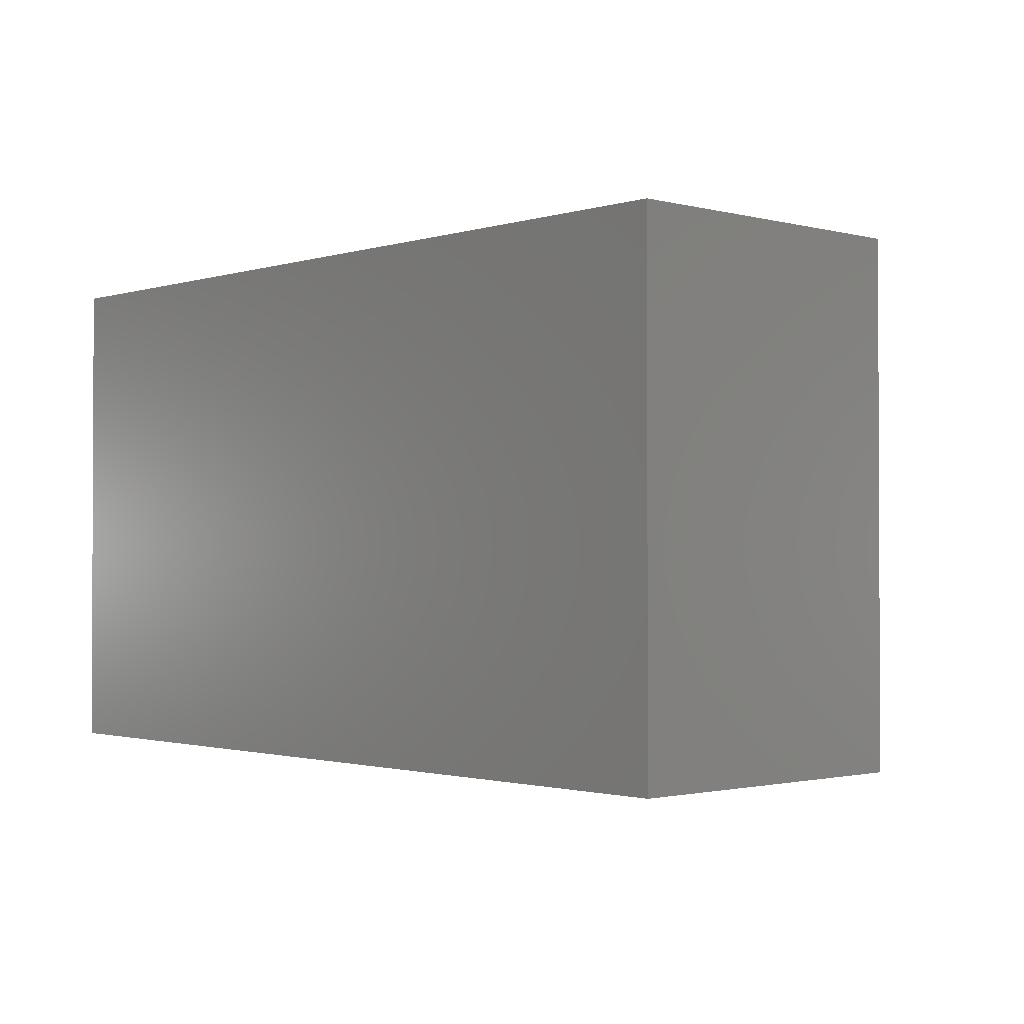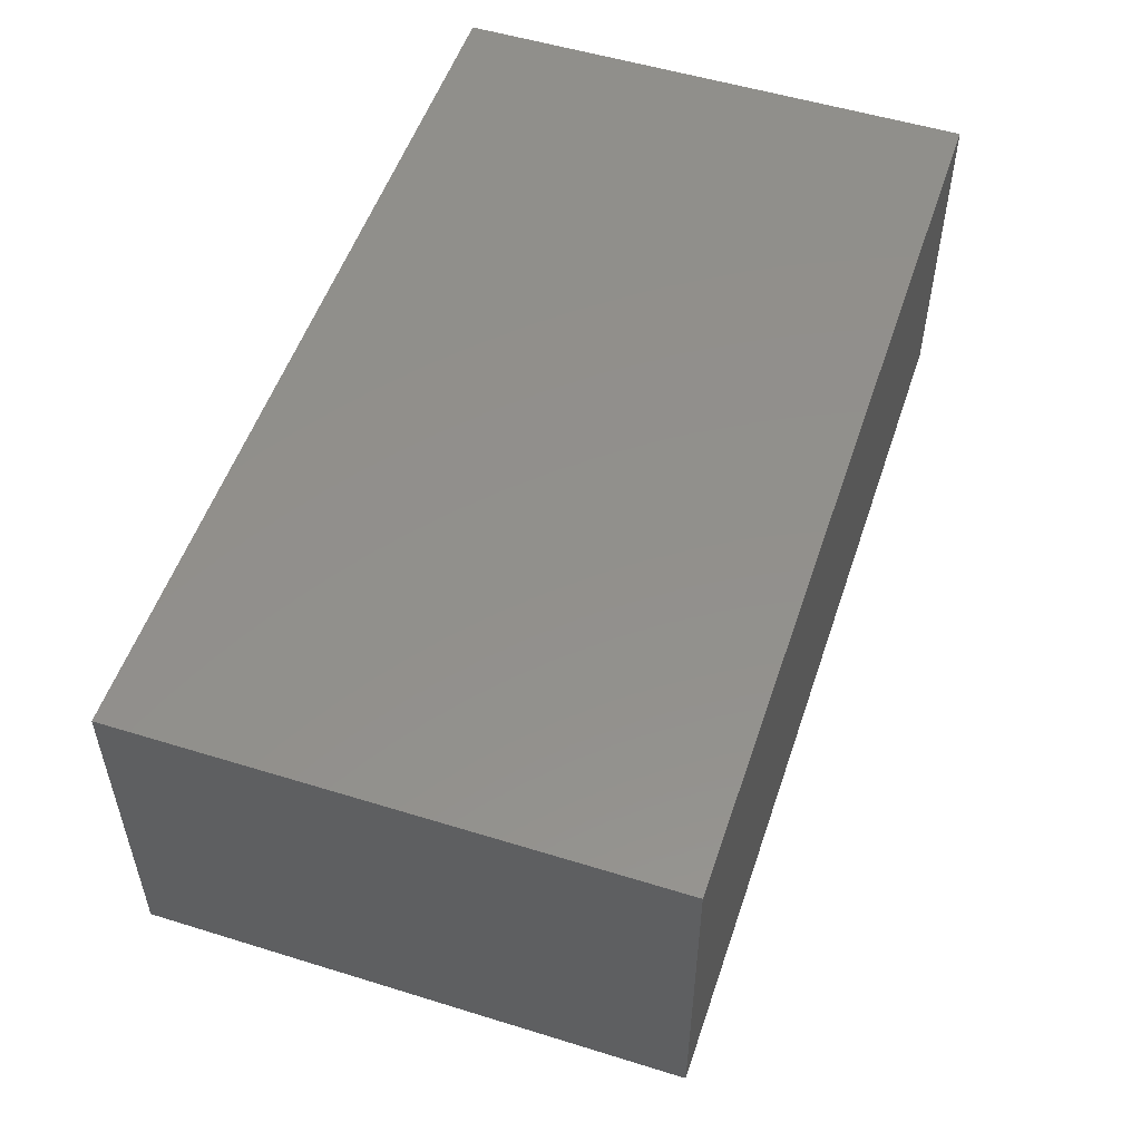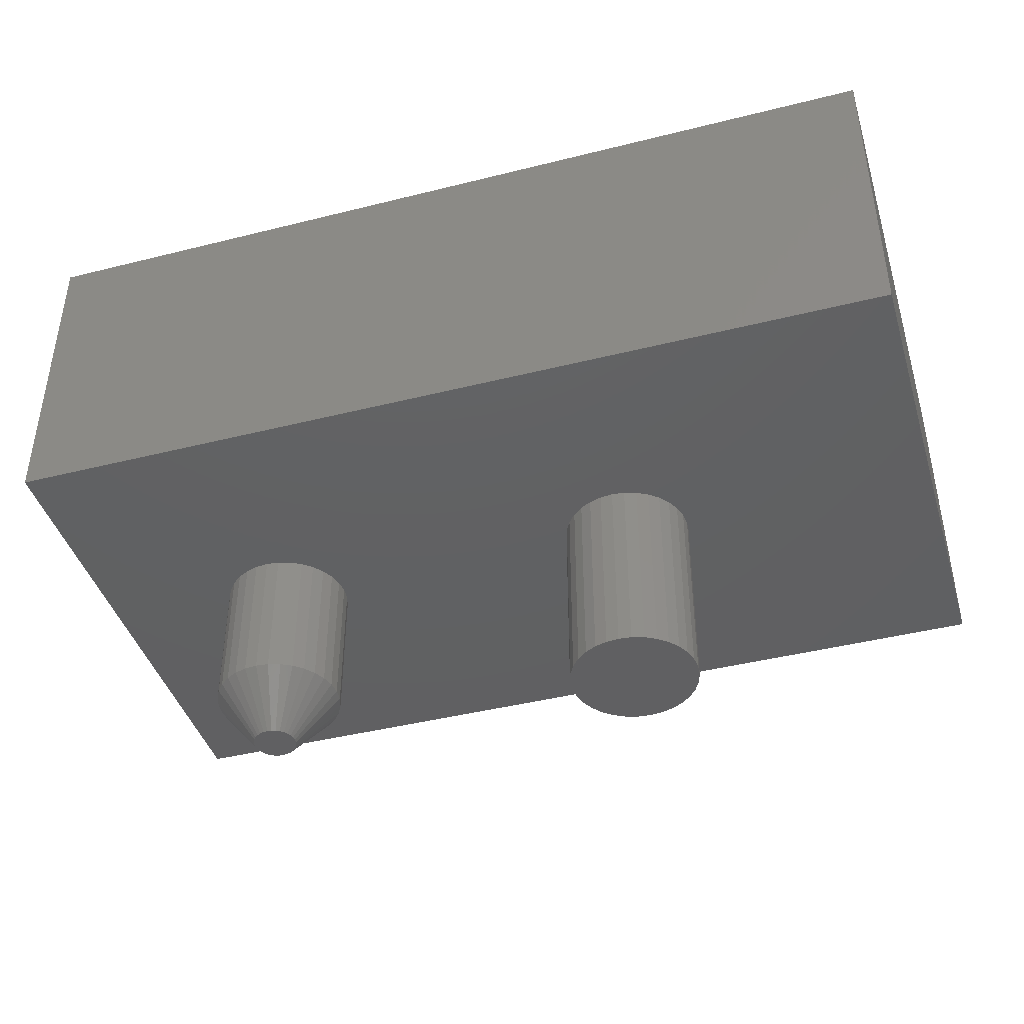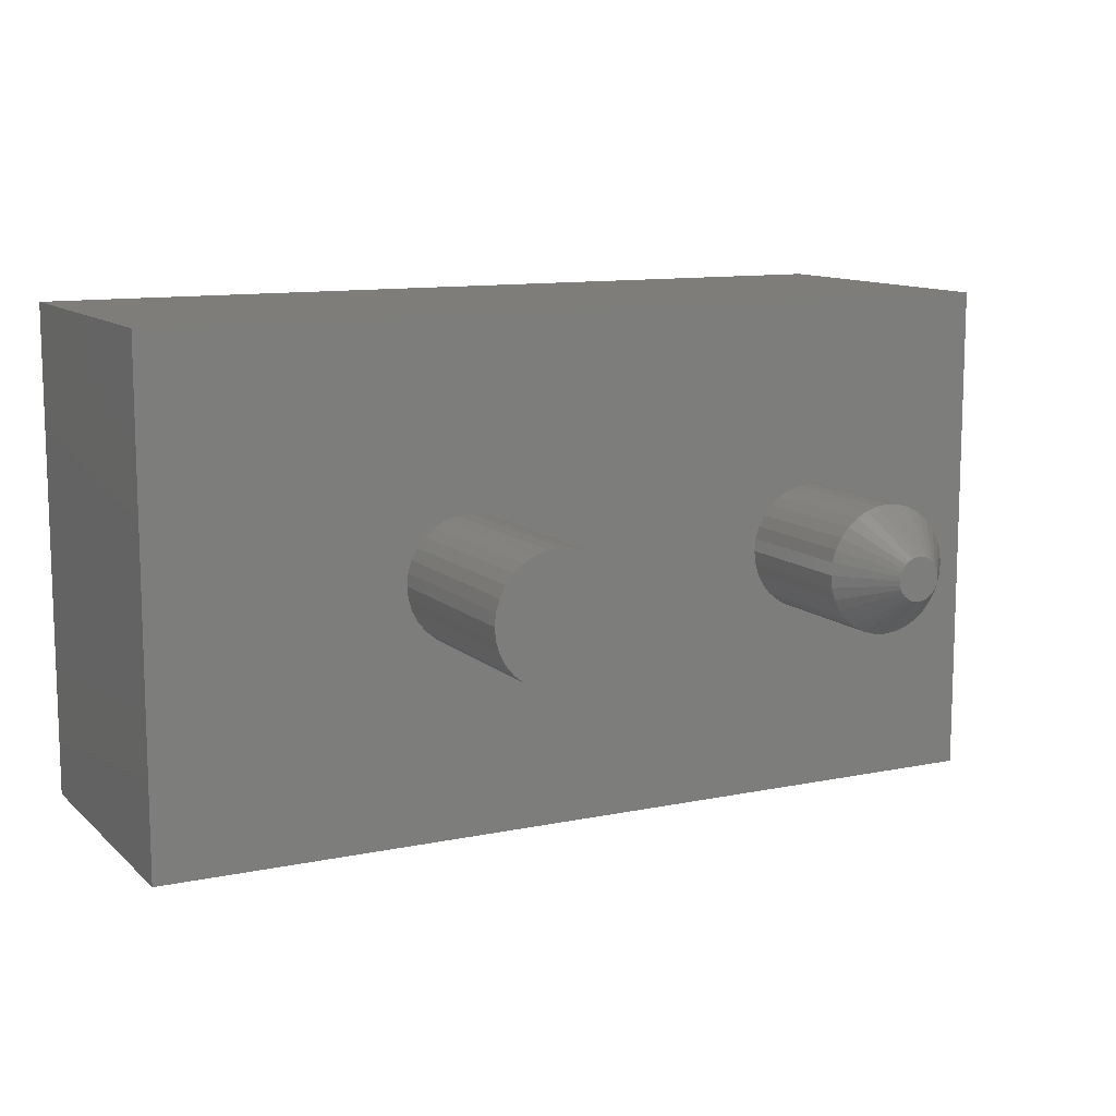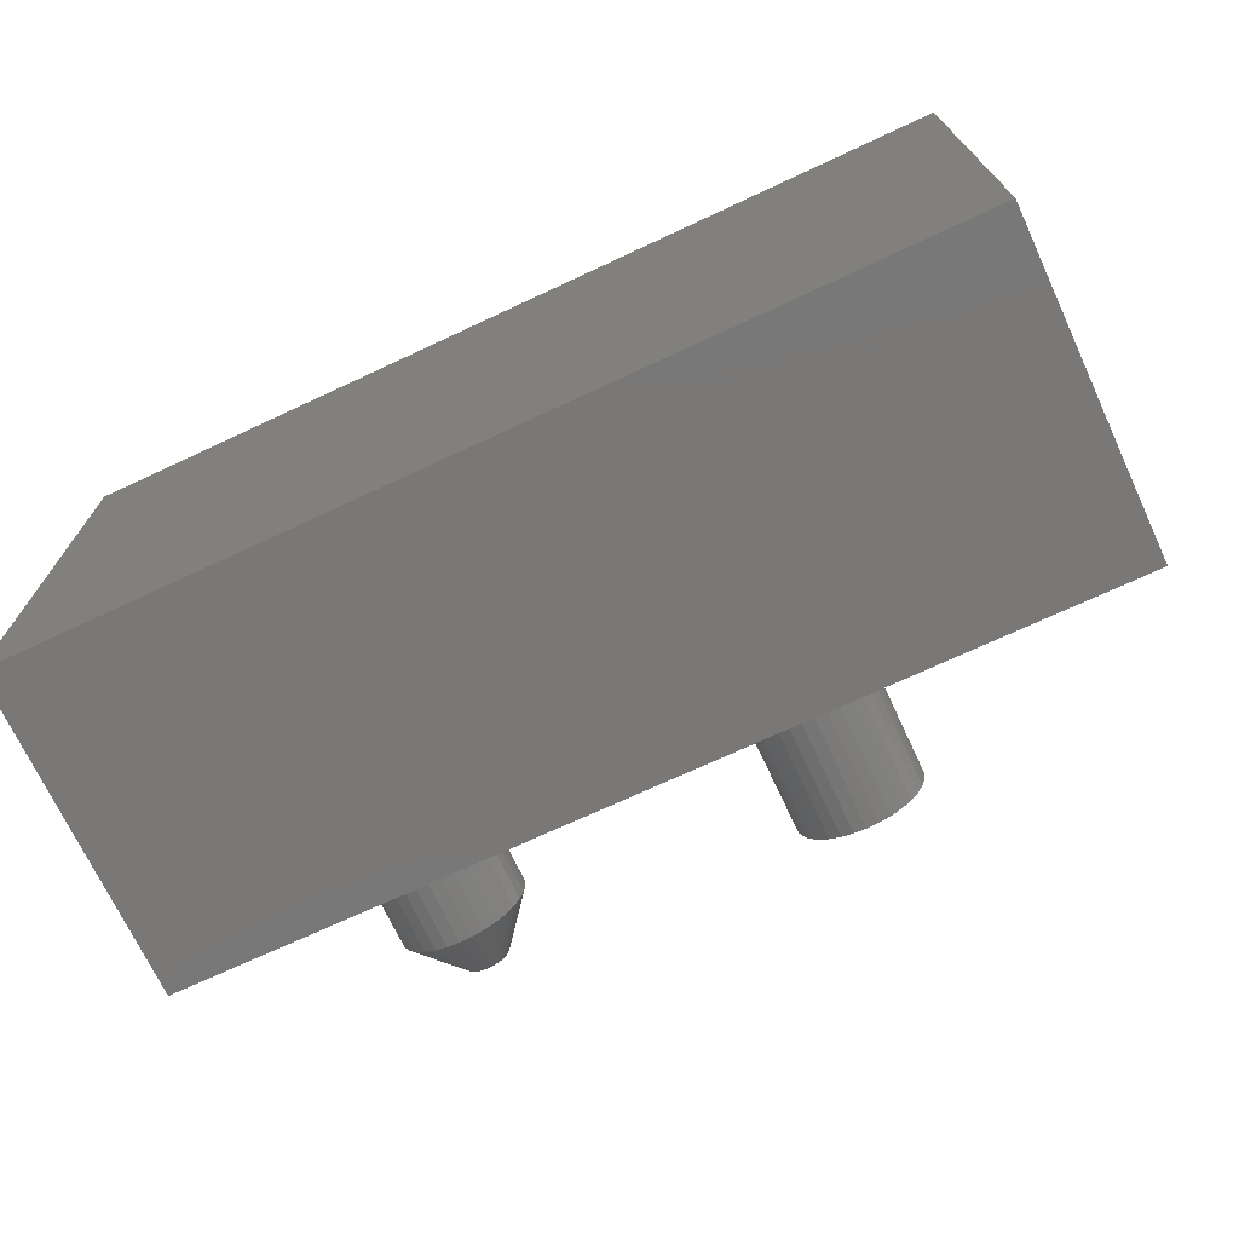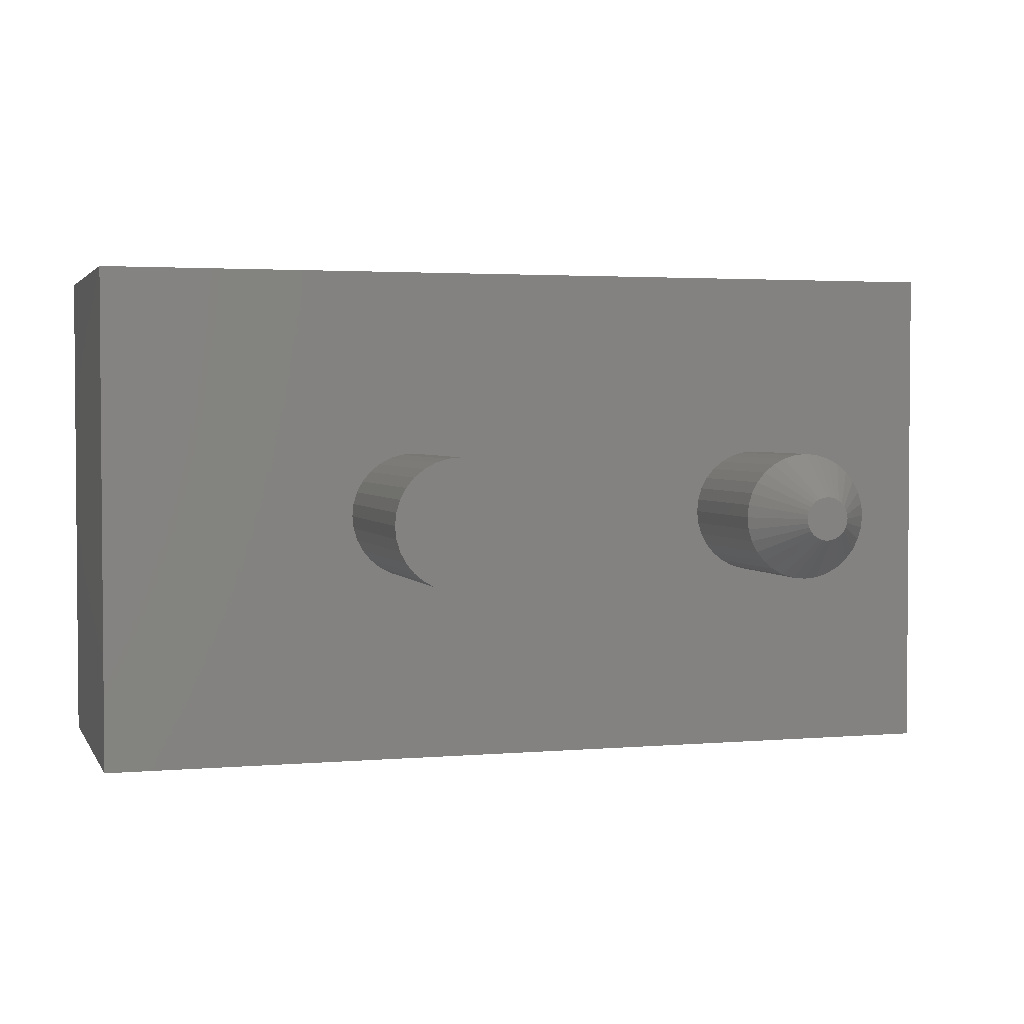
<metadata>
{"format":"stl","ext":"stl","renderer":"f3d","projection":"perspective","resolution":1024,"background":"white","views":[{"elev":-1.4,"azim":-132.6,"up":"+Z"},{"elev":52.9,"azim":108.4,"up":"+Y"},{"elev":-42.4,"azim":-163.3,"up":"+Y"},{"elev":11.2,"azim":-27.0,"up":"+Z"},{"elev":-71.2,"azim":-155.0,"up":"+Z"},{"elev":2.8,"azim":-16.6,"up":"+Z"}]}
</metadata>
<code>
# stl→obj: 168 verts, 332 faces
v 0.376 -0.75 0.03224
v 0.3697 -0.75 0.03162
v 0.3637 -0.75 0.02978
v 0.3823 -0.75 0.03162
v 0.3883 -0.75 0.02978
v 0.3581 -0.75 0.0268
v 0.3939 -0.75 0.0268
v 0.3532 -0.75 0.02279
v 0.3988 -0.75 0.02279
v 0.3492 -0.75 0.01791
v 0.4028 -0.75 0.01791
v 0.3462 -0.75 0.01234
v 0.4058 -0.75 0.01234
v 0.3444 -0.75 0.006289
v 0.4076 -0.75 0.006289
v 0.4076 -0.75 -0.006289
v 0.3462 -0.75 -0.01234
v 0.4058 -0.75 -0.01234
v 0.3492 -0.75 -0.01791
v 0.4028 -0.75 -0.01791
v 0.3532 -0.75 -0.02279
v 0.3988 -0.75 -0.02279
v 0.3581 -0.75 -0.0268
v 0.3939 -0.75 -0.0268
v 0.3637 -0.75 -0.02978
v 0.3883 -0.75 -0.02978
v 0.3697 -0.75 -0.03162
v 0.376 -0.75 -0.03224
v 0.3823 -0.75 -0.03162
v 0.4082 -0.75 -1.914e-17
v 0.3438 -0.75 -1.43e-09
v 0.3444 -0.75 -0.006289
v 0.4707 -0.4688 -6.343e-18
v 0.4707 -0.6719 -3.48e-17
v 0.4689 -0.4688 -0.01848
v 0.4689 -0.6719 -0.01848
v 0.4635 -0.4688 -0.03625
v 0.4635 -0.6719 -0.03625
v 0.4548 -0.4688 -0.05263
v 0.4548 -0.6719 -0.05263
v 0.443 -0.4688 -0.06699
v 0.443 -0.6719 -0.06699
v 0.4286 -0.4688 -0.07877
v 0.4286 -0.6719 -0.07877
v 0.4122 -0.4688 -0.08753
v 0.4122 -0.6719 -0.08753
v 0.3945 -0.4688 -0.09292
v 0.3945 -0.6719 -0.09292
v 0.376 -0.4688 -0.09474
v 0.376 -0.6719 -0.09474
v 0.3575 -0.4688 -0.09292
v 0.3575 -0.6719 -0.09292
v 0.3397 -0.4688 -0.08753
v 0.3397 -0.6719 -0.08753
v 0.3234 -0.4688 -0.07877
v 0.3234 -0.6719 -0.07877
v 0.309 -0.4688 -0.06699
v 0.309 -0.6719 -0.06699
v 0.2972 -0.4688 -0.05263
v 0.2972 -0.6719 -0.05263
v 0.2885 -0.4688 -0.03625
v 0.2885 -0.6719 -0.03625
v 0.2831 -0.4688 -0.01848
v 0.2831 -0.6719 -0.01848
v 0.2812 -0.4688 1.16e-17
v 0.2812 -0.6719 1.16e-17
v 0.2831 -0.4688 0.01848
v 0.2831 -0.6719 0.01848
v 0.2885 -0.4688 0.03625
v 0.2885 -0.6719 0.03625
v 0.2972 -0.4688 0.05263
v 0.2972 -0.6719 0.05263
v 0.309 -0.4688 0.06699
v 0.309 -0.6719 0.06699
v 0.3234 -0.4688 0.07877
v 0.3234 -0.6719 0.07877
v 0.3397 -0.4688 0.08753
v 0.3397 -0.6719 0.08753
v 0.3575 -0.4688 0.09292
v 0.3575 -0.6719 0.09292
v 0.376 -0.4688 0.09474
v 0.376 -0.6719 0.09474
v 0.3945 -0.4688 0.09292
v 0.3945 -0.6719 0.09292
v 0.4122 -0.4688 0.08753
v 0.4122 -0.6719 0.08753
v 0.4286 -0.4688 0.07877
v 0.4286 -0.6719 0.07877
v 0.443 -0.4688 0.06699
v 0.443 -0.6719 0.06699
v 0.4548 -0.4688 0.05263
v 0.4548 -0.6719 0.05263
v 0.4635 -0.4688 0.03625
v 0.4635 -0.6719 0.03625
v 0.4689 -0.4688 0.01848
v 0.4689 -0.6719 0.01848
v -0.1865 -0.4688 0.09474
v -0.168 -0.4688 0.09292
v -0.1503 -0.4688 0.08753
v -0.1339 -0.4688 0.07877
v -0.1503 -0.4688 -0.08753
v -0.168 -0.4688 -0.09292
v -0.1865 -0.4688 -0.09474
v -0.6562 -0.4688 0.3711
v -0.6562 -0.4688 -0.375
v -0.2794 -0.4688 0.01848
v -0.274 -0.4688 0.03625
v -0.2653 -0.4688 0.05263
v -0.2535 -0.4688 0.06699
v -0.2391 -0.4688 0.07877
v -0.2228 -0.4688 0.08753
v -0.205 -0.4688 0.09292
v 0.6562 -0.4688 0.3711
v 0.6562 -0.4688 -0.375
v -0.205 -0.4688 -0.09292
v -0.2228 -0.4688 -0.08753
v -0.2391 -0.4688 -0.07877
v -0.2535 -0.4688 -0.06699
v -0.2653 -0.4688 -0.05263
v -0.274 -0.4688 -0.03625
v -0.2794 -0.4688 -0.01848
v -0.2812 -0.4688 3.48e-17
v -0.1195 -0.4688 0.06699
v -0.1077 -0.4688 0.05263
v -0.09899 -0.4688 0.03625
v -0.0936 -0.4688 0.01848
v -0.09178 -0.4688 -3.48e-17
v -0.0936 -0.4688 -0.01848
v -0.09899 -0.4688 -0.03625
v -0.1077 -0.4688 -0.05263
v -0.1195 -0.4688 -0.06699
v -0.1339 -0.4688 -0.07877
v -0.09178 -0.75 -3.48e-17
v -0.0936 -0.75 -0.01848
v -0.09899 -0.75 -0.03625
v -0.1077 -0.75 -0.05263
v -0.1195 -0.75 -0.06699
v -0.1339 -0.75 -0.07877
v -0.1503 -0.75 -0.08753
v -0.168 -0.75 -0.09292
v -0.1865 -0.75 -0.09474
v -0.205 -0.75 -0.09292
v -0.2228 -0.75 -0.08753
v -0.2391 -0.75 -0.07877
v -0.2535 -0.75 -0.06699
v -0.2653 -0.75 -0.05263
v -0.274 -0.75 -0.03625
v -0.2794 -0.75 -0.01848
v -0.2812 -0.75 3.48e-17
v -0.2794 -0.75 0.01848
v -0.274 -0.75 0.03625
v -0.2653 -0.75 0.05263
v -0.2535 -0.75 0.06699
v -0.2391 -0.75 0.07877
v -0.2228 -0.75 0.08753
v -0.205 -0.75 0.09292
v -0.1865 -0.75 0.09474
v -0.168 -0.75 0.09292
v -0.1503 -0.75 0.08753
v -0.1339 -0.75 0.07877
v -0.1195 -0.75 0.06699
v -0.1077 -0.75 0.05263
v -0.09899 -0.75 0.03625
v -0.0936 -0.75 0.01848
v -0.6562 0 -0.375
v -0.6562 4.141e-17 0.3711
v 0.6562 1.457e-16 -0.375
v 0.6562 1.871e-16 0.3711
f 1 2 3
f 4 1 3
f 4 3 5
f 5 3 6
f 5 6 7
f 7 6 8
f 7 8 9
f 9 8 10
f 9 10 11
f 11 10 12
f 11 12 13
f 13 12 14
f 13 14 15
f 16 17 18
f 18 17 19
f 18 19 20
f 20 19 21
f 20 21 22
f 22 21 23
f 22 23 24
f 24 23 25
f 24 25 26
f 26 25 27
f 26 27 28
f 26 28 29
f 15 14 30
f 30 14 31
f 30 31 16
f 16 31 32
f 16 32 17
f 33 34 35
f 35 34 36
f 35 36 37
f 37 36 38
f 37 38 39
f 39 38 40
f 39 40 41
f 41 40 42
f 41 42 43
f 43 42 44
f 43 44 45
f 45 44 46
f 45 46 47
f 47 46 48
f 47 48 49
f 49 48 50
f 49 50 51
f 51 50 52
f 51 52 53
f 53 52 54
f 53 54 55
f 55 54 56
f 55 56 57
f 57 56 58
f 57 58 59
f 59 58 60
f 59 60 61
f 61 60 62
f 61 62 63
f 63 62 64
f 63 64 65
f 65 64 66
f 65 66 67
f 67 66 68
f 67 68 69
f 69 68 70
f 69 70 71
f 71 70 72
f 71 72 73
f 73 72 74
f 73 74 75
f 75 74 76
f 75 76 77
f 77 76 78
f 77 78 79
f 79 78 80
f 79 80 81
f 81 80 82
f 81 82 83
f 83 82 84
f 83 84 85
f 85 84 86
f 85 86 87
f 87 86 88
f 87 88 89
f 89 88 90
f 89 90 91
f 91 90 92
f 91 92 93
f 93 92 94
f 93 94 95
f 95 94 96
f 95 96 33
f 33 96 34
f 31 14 66
f 14 68 66
f 34 96 30
f 96 15 30
f 96 94 13
f 15 96 13
f 94 92 11
f 13 94 11
f 92 90 9
f 11 92 9
f 88 86 7
f 7 90 88
f 9 90 7
f 86 84 4
f 5 86 4
f 7 86 5
f 84 82 1
f 4 84 1
f 82 80 2
f 1 82 2
f 78 76 3
f 3 80 78
f 2 80 3
f 76 74 8
f 6 76 8
f 3 76 6
f 74 72 10
f 8 74 10
f 72 70 12
f 10 72 12
f 14 70 68
f 12 70 14
f 30 16 34
f 16 36 34
f 66 64 31
f 64 32 31
f 64 62 17
f 32 64 17
f 62 60 19
f 17 62 19
f 60 58 21
f 19 60 21
f 56 54 23
f 23 58 56
f 21 58 23
f 54 52 27
f 25 54 27
f 23 54 25
f 52 50 28
f 27 52 28
f 50 48 29
f 28 50 29
f 46 44 26
f 26 48 46
f 29 48 26
f 44 42 22
f 24 44 22
f 26 44 24
f 42 40 20
f 22 42 20
f 40 38 18
f 20 40 18
f 16 38 36
f 18 38 16
f 81 97 98
f 81 98 79
f 79 98 99
f 79 99 77
f 77 99 100
f 77 100 75
f 55 101 53
f 53 101 102
f 53 102 51
f 51 102 103
f 51 103 49
f 104 105 106
f 104 106 107
f 104 107 108
f 104 108 109
f 104 109 110
f 104 110 111
f 104 111 112
f 104 112 97
f 104 97 81
f 104 81 113
f 105 114 49
f 105 49 103
f 105 103 115
f 105 115 116
f 105 116 117
f 105 117 118
f 105 118 119
f 105 119 120
f 105 120 121
f 105 121 122
f 105 122 106
f 114 35 37
f 114 37 39
f 114 39 41
f 114 41 43
f 114 43 45
f 114 45 47
f 114 47 49
f 113 81 83
f 113 83 85
f 113 85 87
f 113 87 89
f 113 89 91
f 113 91 93
f 113 93 95
f 113 95 33
f 113 33 35
f 113 35 114
f 75 100 73
f 73 100 123
f 73 123 71
f 71 123 124
f 71 124 69
f 69 124 125
f 69 125 67
f 67 125 126
f 67 126 65
f 65 126 127
f 65 127 63
f 63 127 128
f 63 128 61
f 61 128 129
f 61 129 59
f 59 129 130
f 59 130 57
f 57 130 131
f 57 131 55
f 55 131 132
f 55 132 101
f 127 133 128
f 128 133 134
f 128 134 129
f 129 134 135
f 129 135 130
f 130 135 136
f 130 136 131
f 131 136 137
f 131 137 132
f 132 137 138
f 132 138 101
f 101 138 139
f 101 139 102
f 102 139 140
f 102 140 103
f 103 140 141
f 103 141 115
f 115 141 142
f 115 142 116
f 116 142 143
f 116 143 117
f 117 143 144
f 117 144 118
f 118 144 145
f 118 145 119
f 119 145 146
f 119 146 120
f 120 146 147
f 120 147 121
f 121 147 148
f 121 148 122
f 122 148 149
f 122 149 106
f 106 149 150
f 106 150 107
f 107 150 151
f 107 151 108
f 108 151 152
f 108 152 109
f 109 152 153
f 109 153 110
f 110 153 154
f 110 154 111
f 111 154 155
f 111 155 112
f 112 155 156
f 112 156 97
f 97 156 157
f 97 157 98
f 98 157 158
f 98 158 99
f 99 158 159
f 99 159 100
f 100 159 160
f 100 160 123
f 123 160 161
f 123 161 124
f 124 161 162
f 124 162 125
f 125 162 163
f 125 163 126
f 126 163 164
f 126 164 127
f 127 164 133
f 156 158 157
f 158 156 155
f 158 155 159
f 159 155 154
f 159 154 160
f 138 143 139
f 139 143 142
f 139 142 140
f 140 142 141
f 160 154 161
f 161 154 153
f 161 153 162
f 162 153 152
f 162 152 163
f 163 152 151
f 163 151 164
f 164 151 150
f 164 150 133
f 133 150 149
f 133 149 134
f 134 149 148
f 134 148 135
f 135 148 147
f 135 147 136
f 136 147 146
f 136 146 137
f 137 146 145
f 137 145 138
f 138 145 144
f 138 144 143
f 165 166 167
f 167 166 168
f 104 166 105
f 105 166 165
f 113 168 104
f 104 168 166
f 114 167 113
f 113 167 168
f 105 165 114
f 114 165 167

</code>
